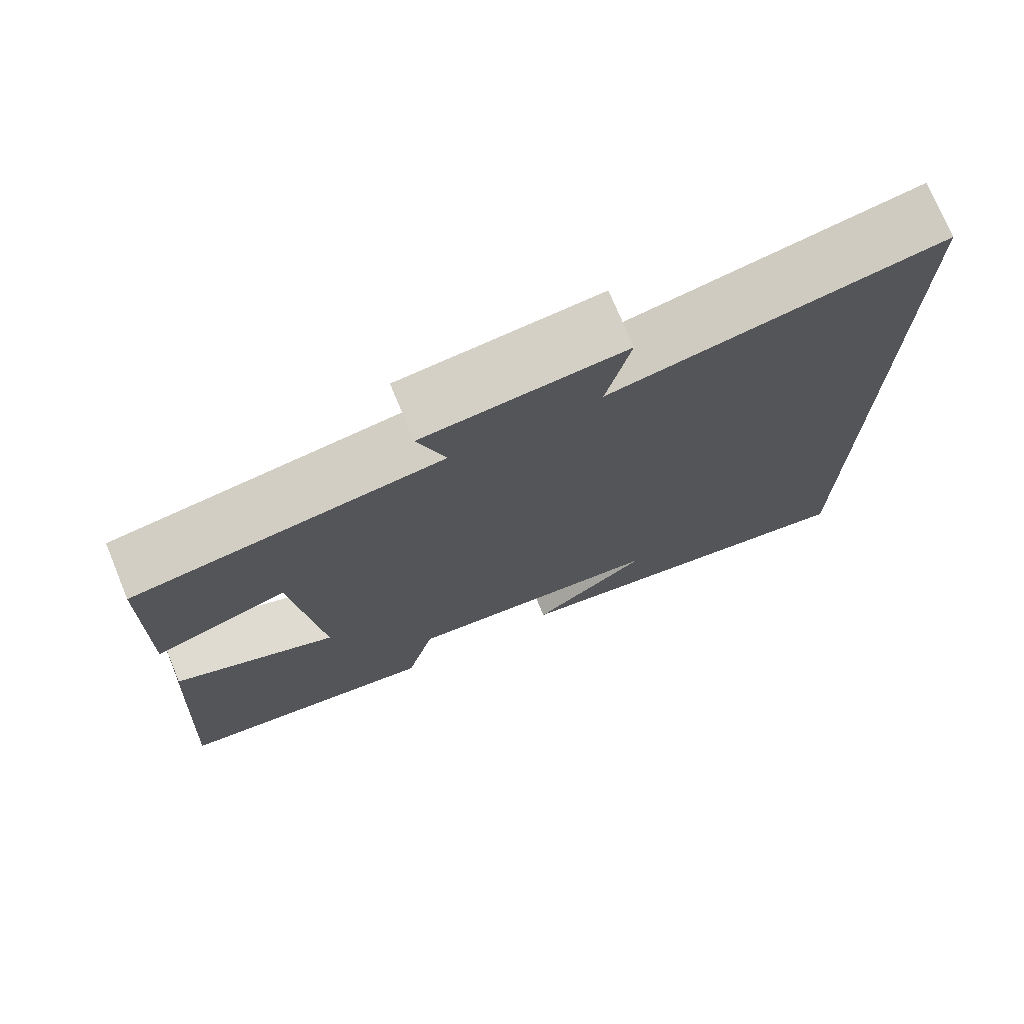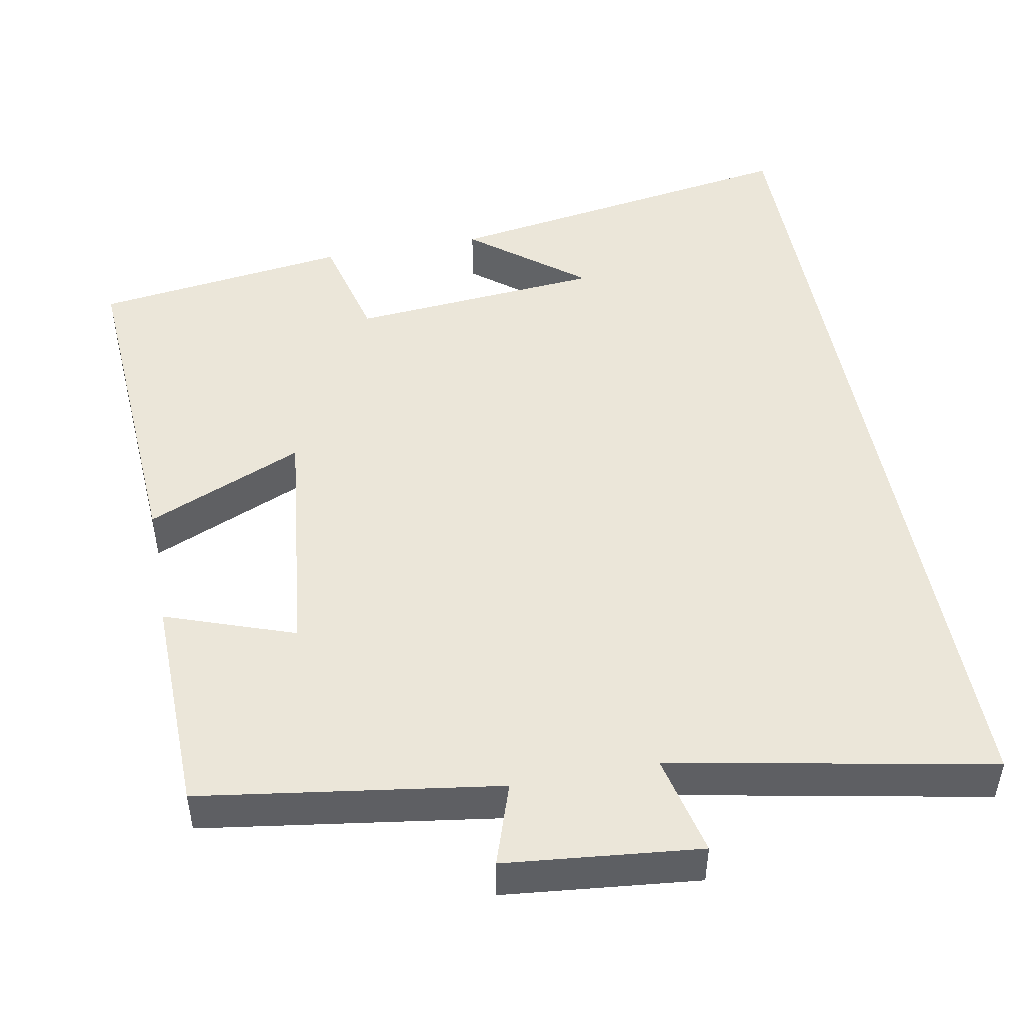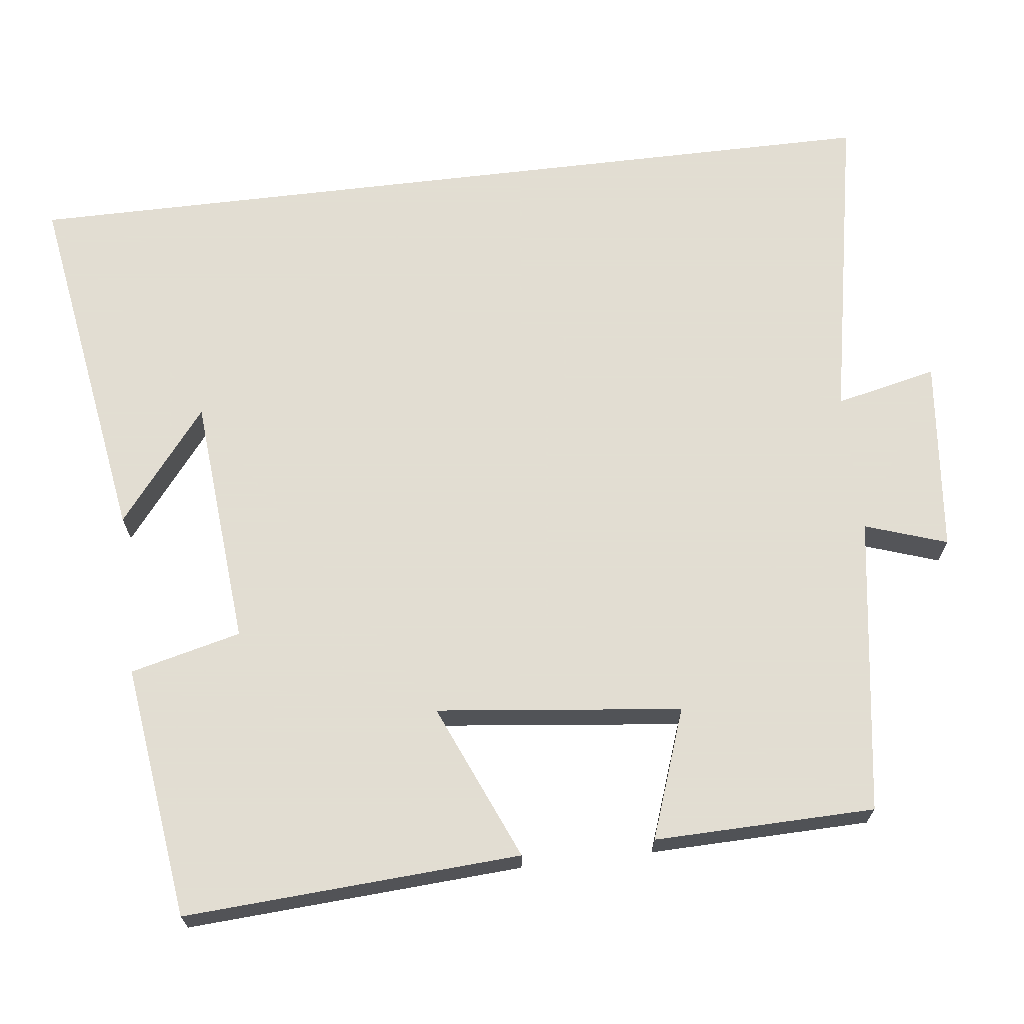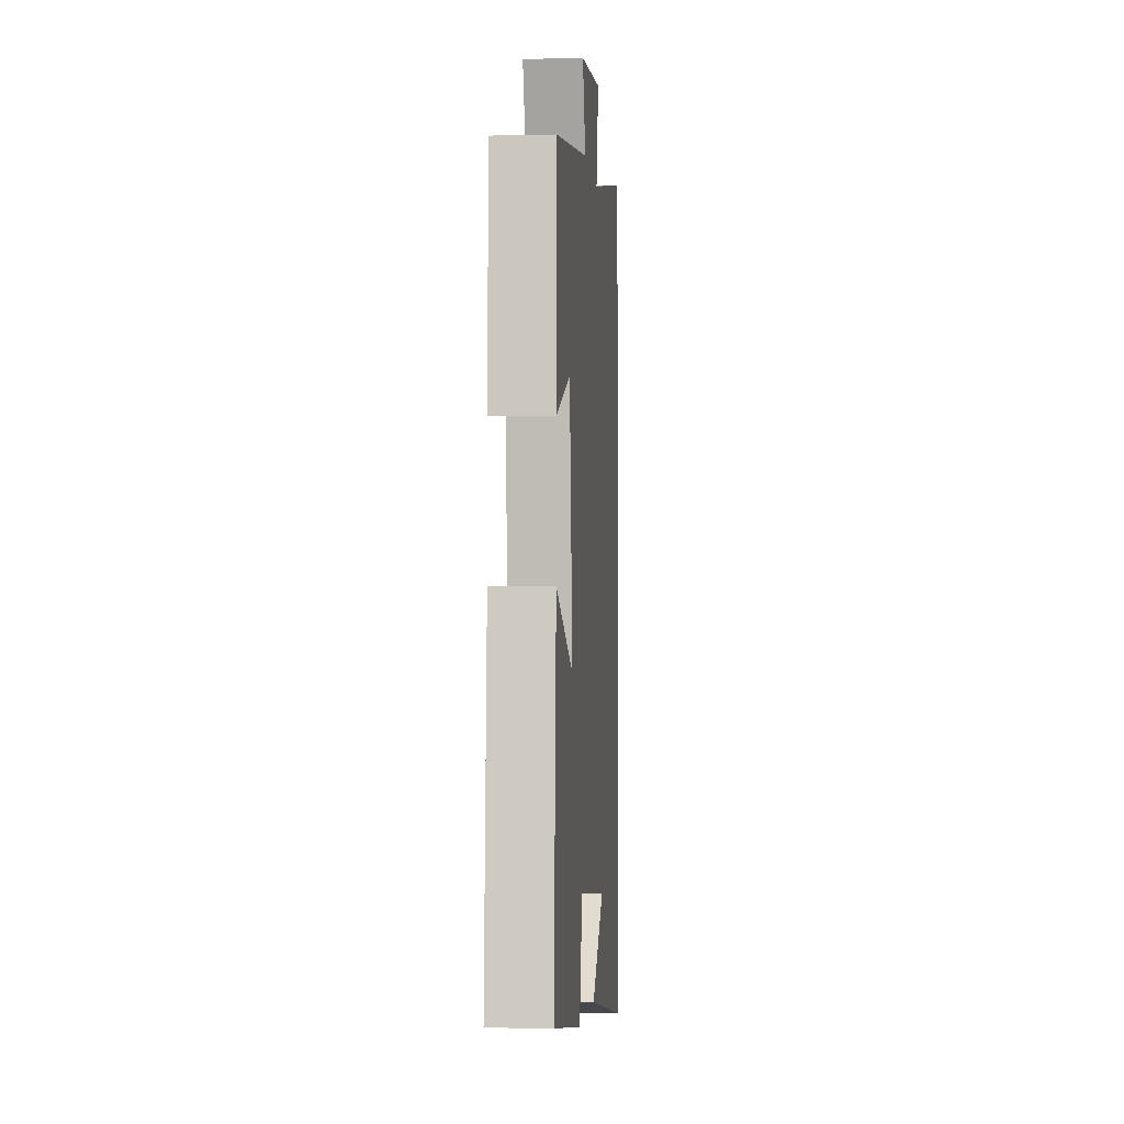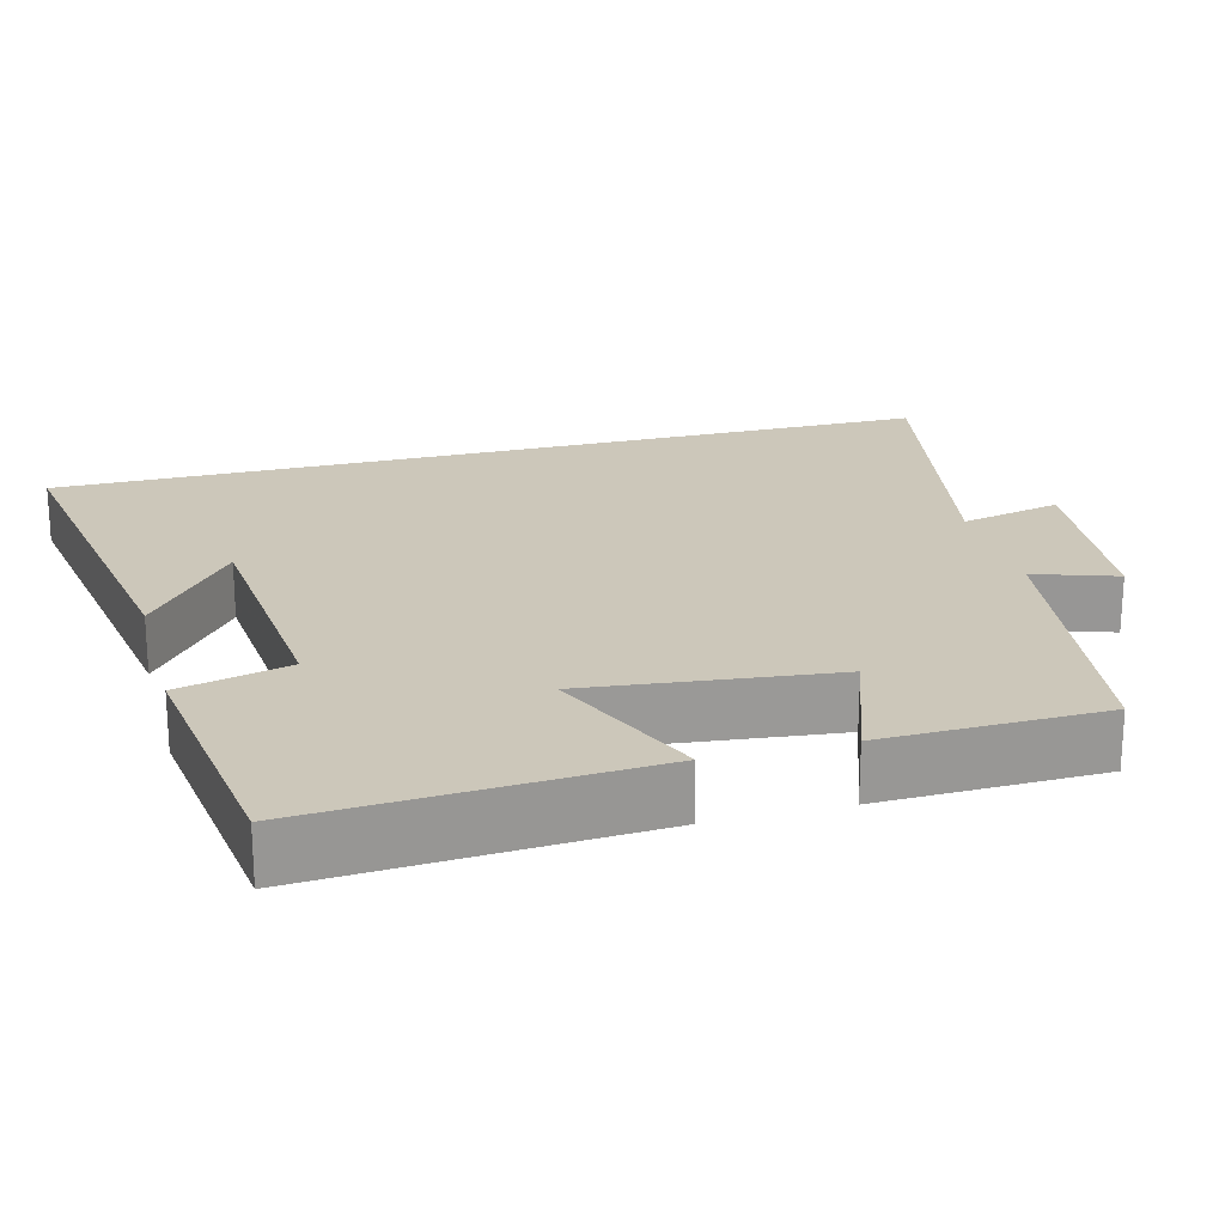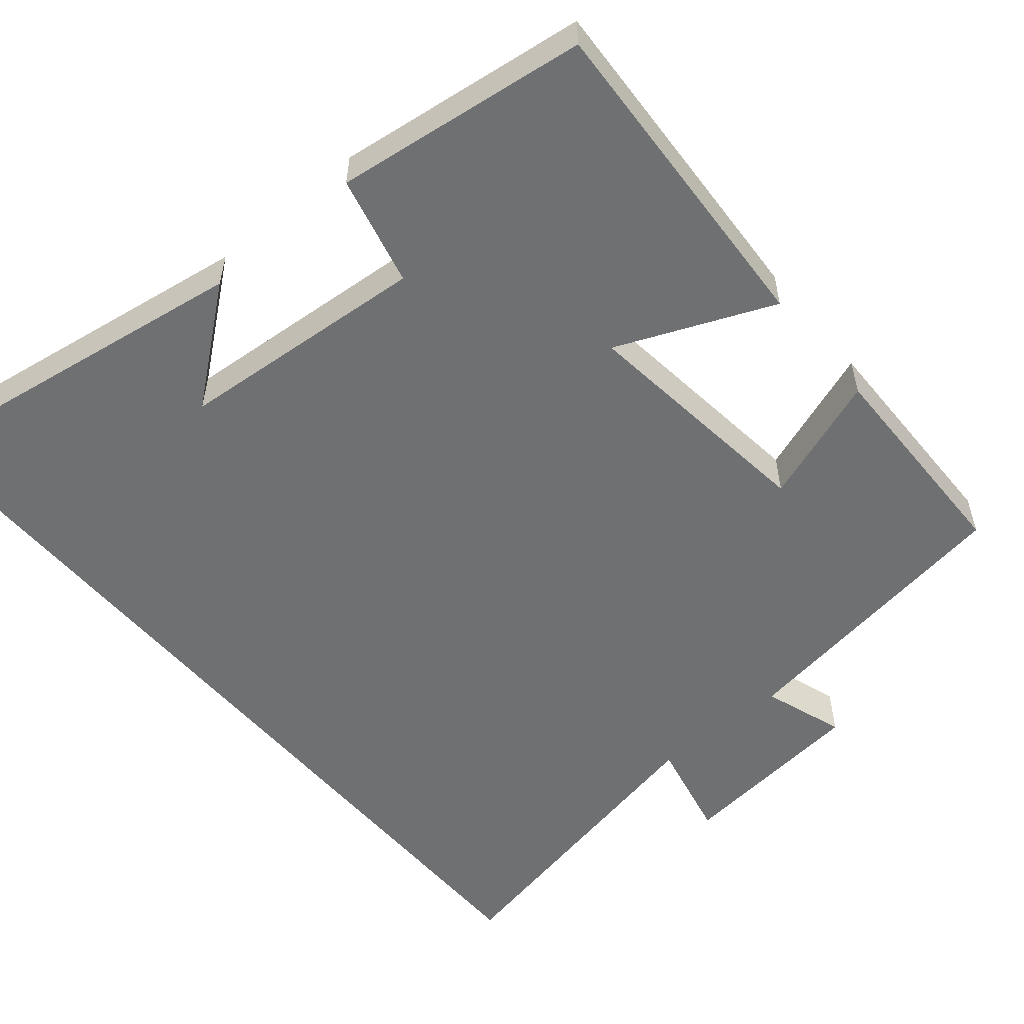
<metadata>
{"format":"obj","ext":"obj","renderer":"f3d","projection":"perspective","resolution":1024,"background":"white","views":[{"elev":74.6,"azim":-22.4,"up":"+Z"},{"elev":48.2,"azim":-10.6,"up":"+Y"},{"elev":68.1,"azim":-96.8,"up":"+Y"},{"elev":-2.5,"azim":-85.2,"up":"+Z"},{"elev":21.5,"azim":-104.9,"up":"+Y"},{"elev":-54.9,"azim":-139.7,"up":"+Y"}]}
</metadata>
<code>
v 0.5 0.07 -0.576
v 0.024 0.07 -0.5
v 0.172 0.07 -0.383
v -0.158 0.07 -0.355
v -0.194 0.07 -0.5
v -0.527 0.07 -0.456
v -0.5 0.07 -0.017
v -0.295 0.07 -0.105
v -0.331 0.07 0.215
v -0.5 0.07 0.155
v -0.494 0.07 0.443
v -0.105 0.07 0.5
v -0.141 0.07 0.607
v 0.113 0.07 0.633
v 0.083 0.07 0.5
v 0.5 0.07 0.581
v 0.5 0 -0.576
v 0.024 0 -0.5
v 0.172 0 -0.383
v -0.158 0 -0.355
v -0.194 0 -0.5
v -0.527 0 -0.456
v -0.5 0 -0.017
v -0.295 0 -0.105
v -0.331 0 0.215
v -0.5 0 0.155
v -0.494 0 0.443
v -0.105 0 0.5
v -0.141 0 0.607
v 0.113 0 0.633
v 0.083 0 0.5
v 0.5 0 0.581
f 15 16 1
f 12 13 14 15
f 9 10 11 12
f 8 9 12 15
f 5 6 7 8
f 4 5 8
f 3 4 8 15
f 1 2 3
f 1 3 15
f 17 32 31
f 31 30 29 28
f 28 27 26 25
f 31 28 25 24
f 24 23 22 21
f 24 21 20
f 31 24 20 19
f 19 18 17
f 31 19 17
f 1 17 18 2
f 2 18 19 3
f 3 19 20 4
f 4 20 21 5
f 5 21 22 6
f 6 22 23 7
f 7 23 24 8
f 8 24 25 9
f 9 25 26 10
f 10 26 27 11
f 11 27 28 12
f 12 28 29 13
f 13 29 30 14
f 14 30 31 15
f 15 31 32 16
f 16 32 17 1

</code>
